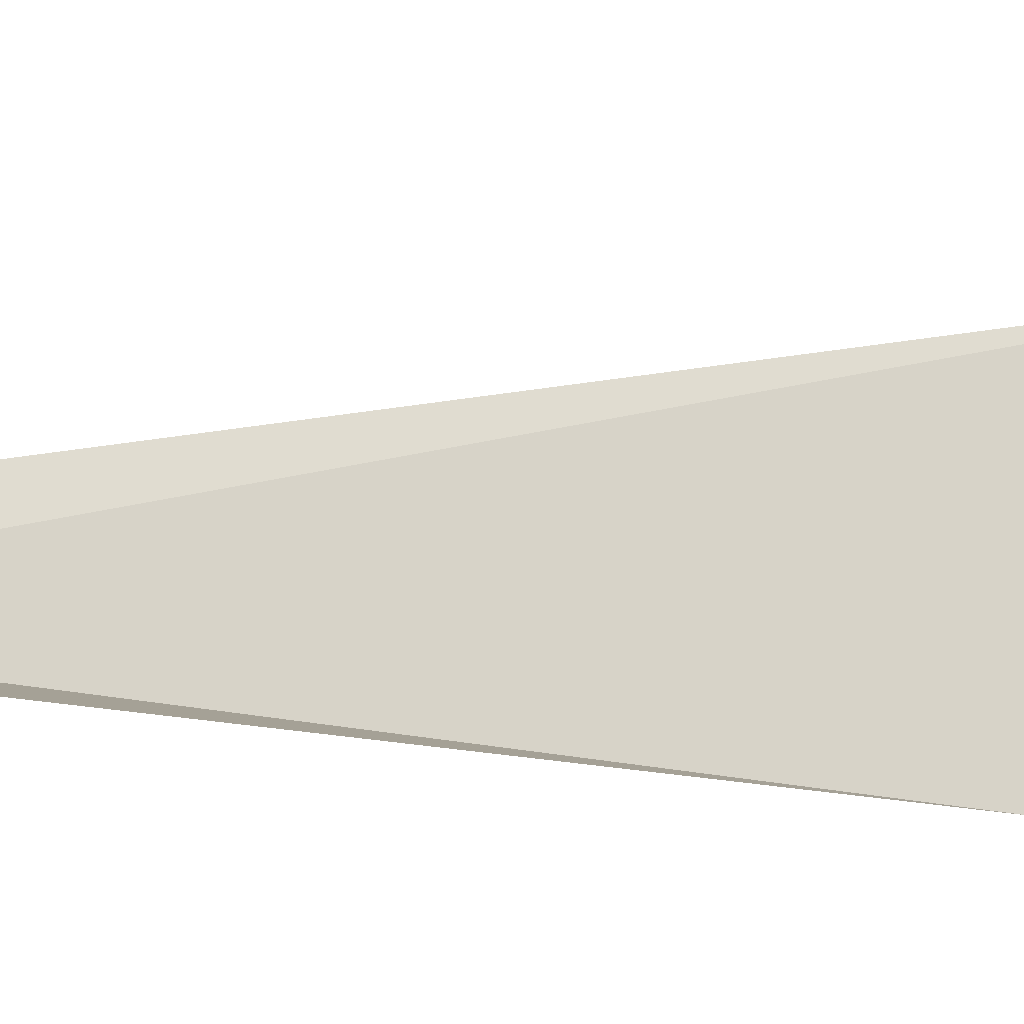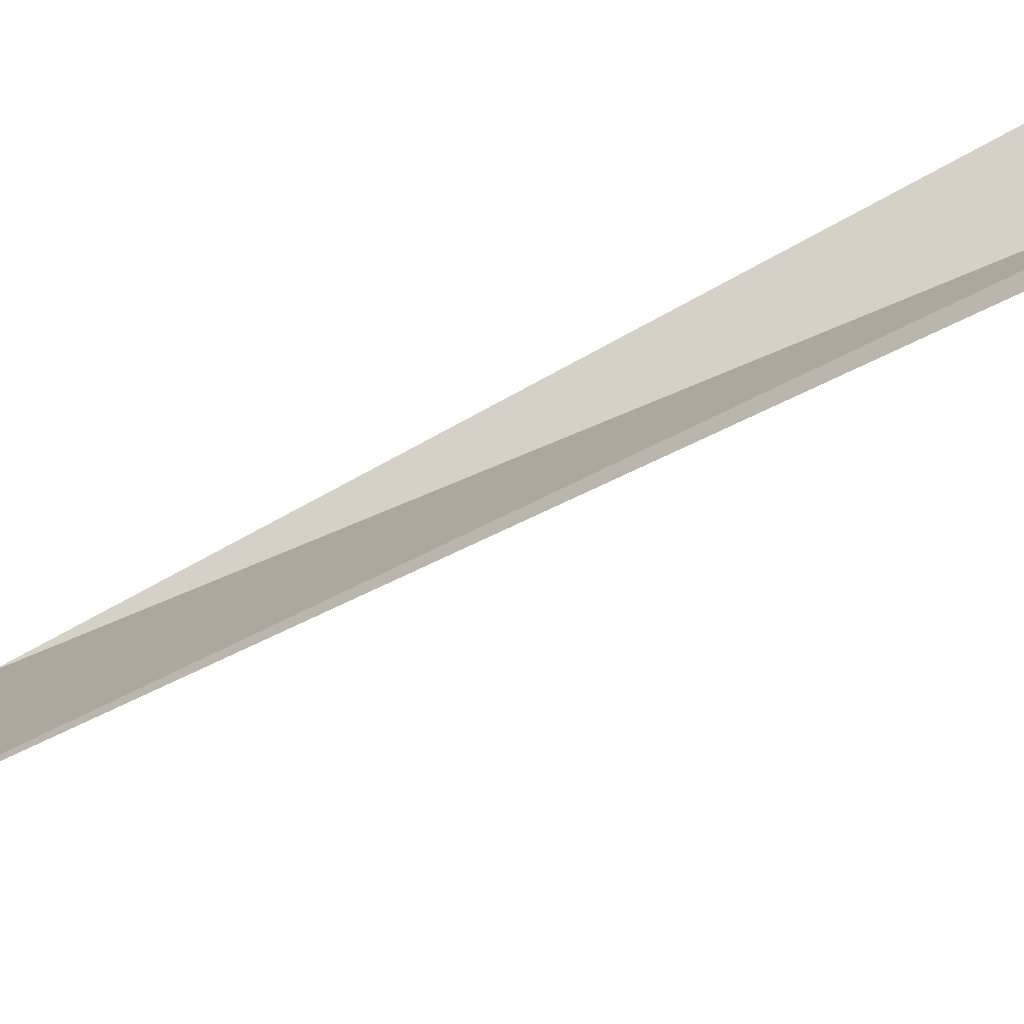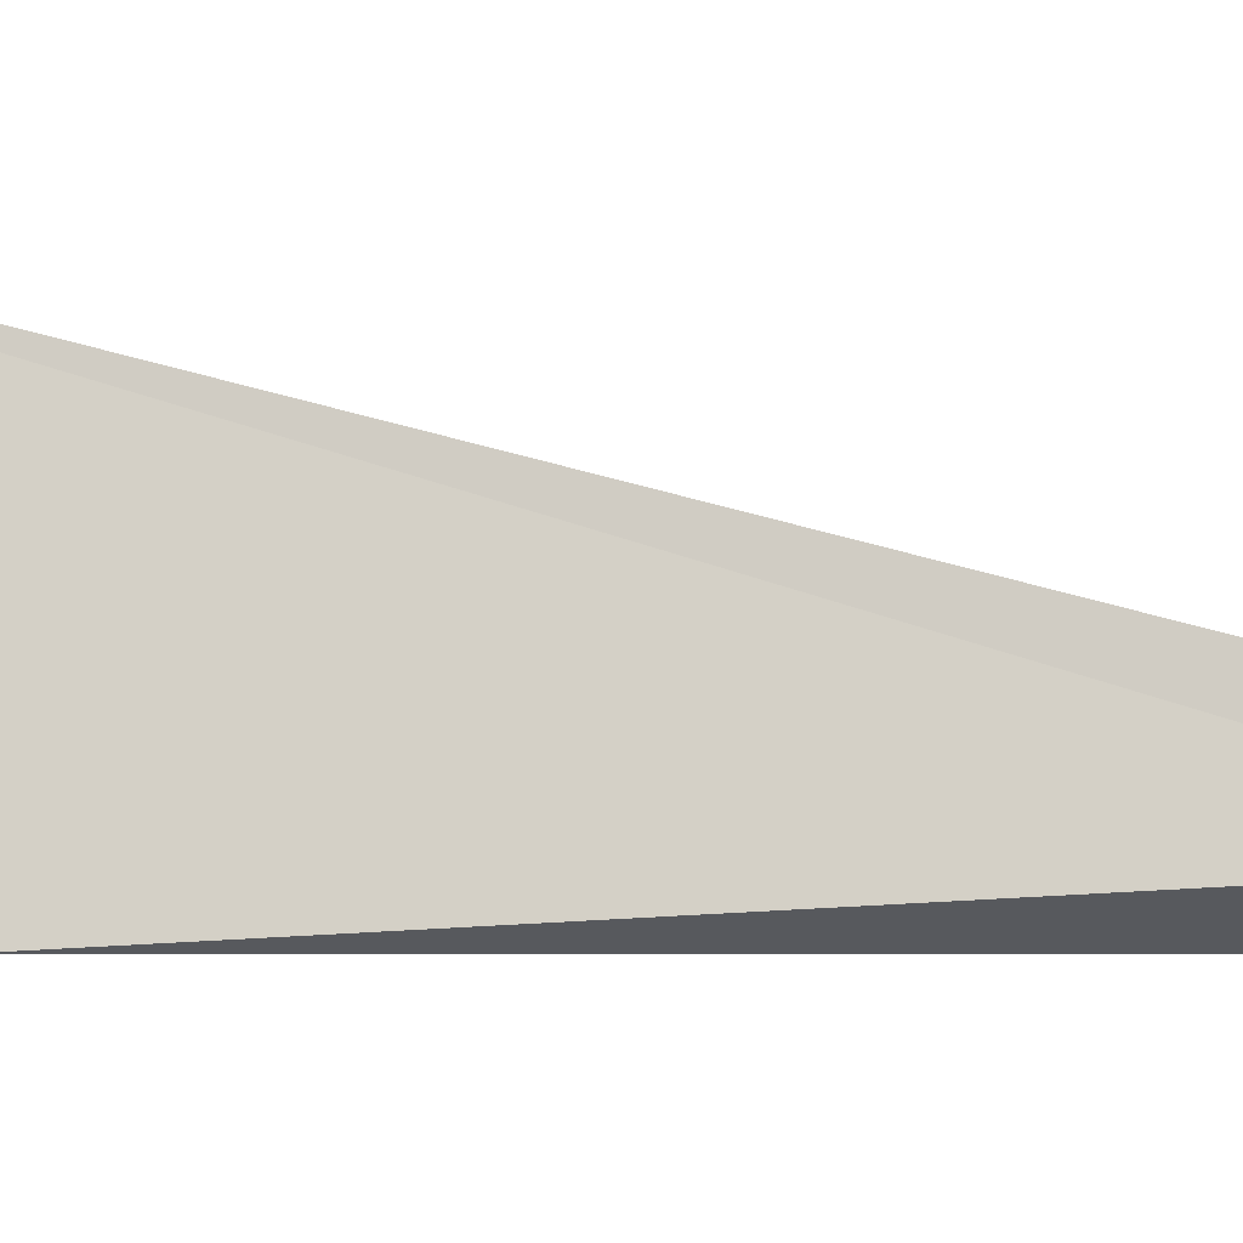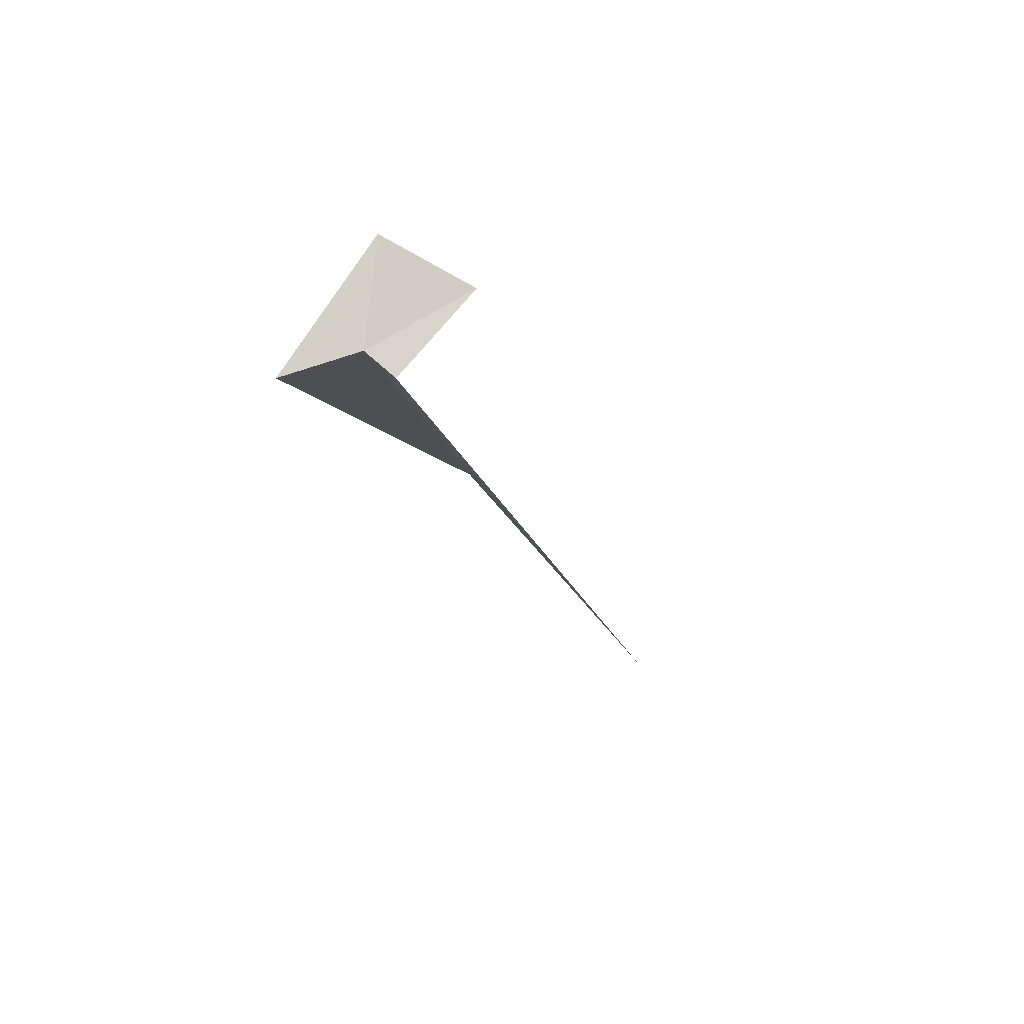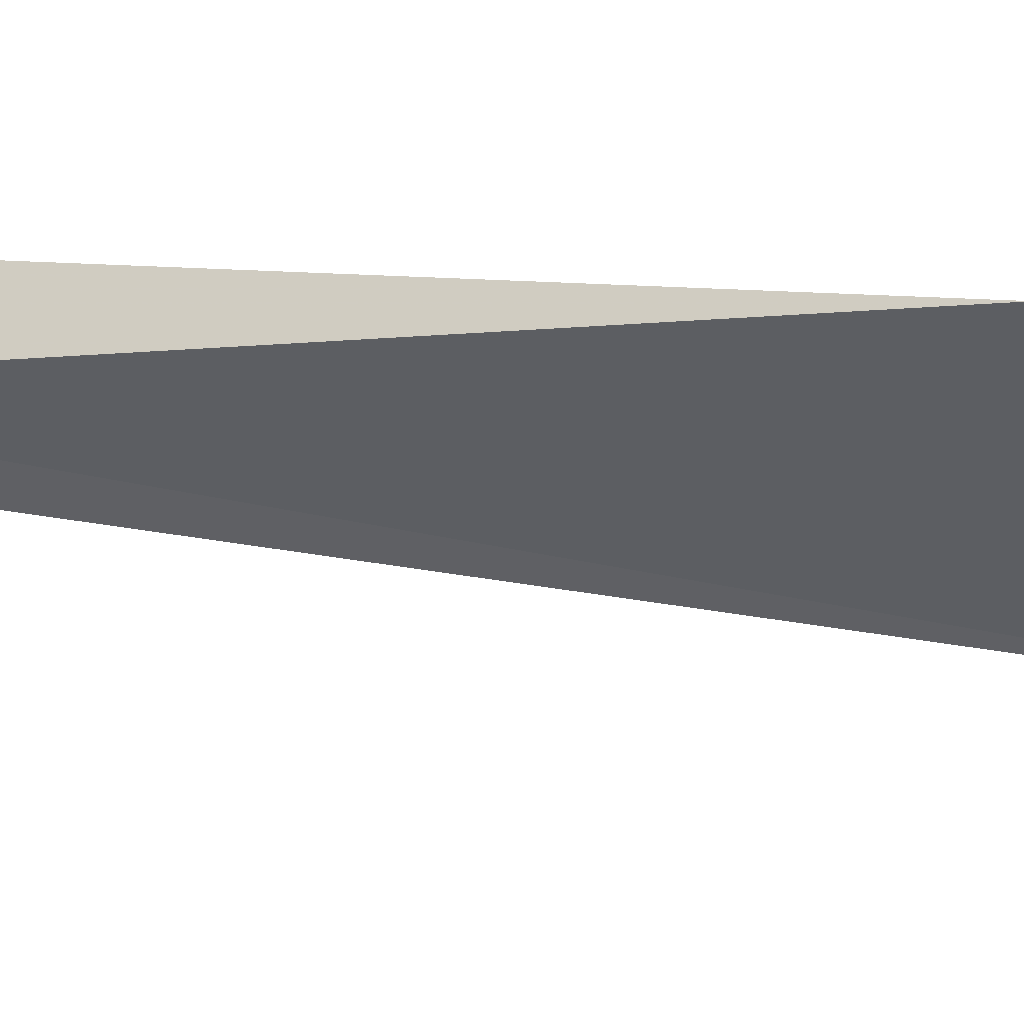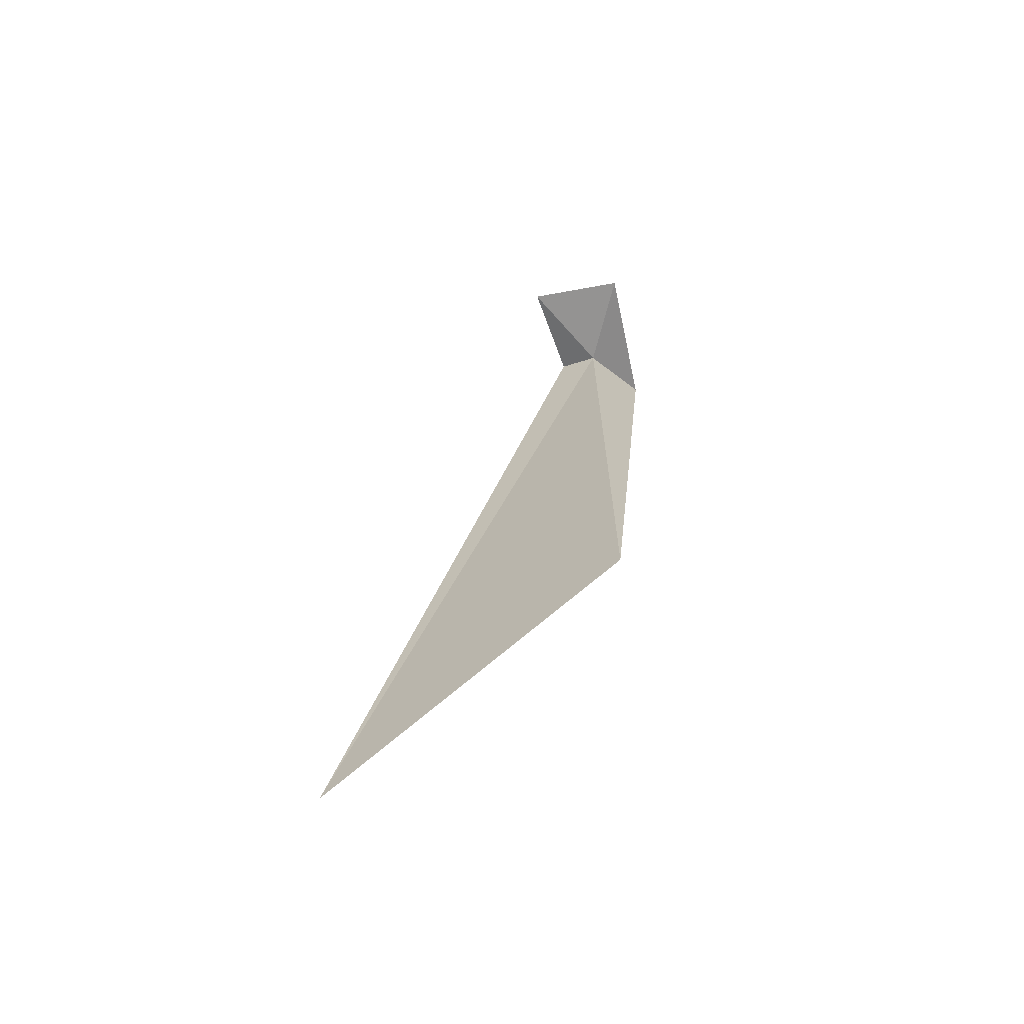
<metadata>
{"format":"obj","ext":"obj","renderer":"f3d","projection":"perspective","resolution":1024,"background":"white","views":[{"elev":43.6,"azim":85.3,"up":"+Y"},{"elev":37.1,"azim":-104.7,"up":"+Y"},{"elev":-72.6,"azim":-92.2,"up":"+Y"},{"elev":67.5,"azim":-161.1,"up":"+Z"},{"elev":-73.1,"azim":98.5,"up":"+Y"},{"elev":-53.6,"azim":-1.7,"up":"+Z"}]}
</metadata>
<code>
v 0.2684 -0.3147 11.55
v 0.4395 -0.169 11.56
v 0.2394 -0.8861 9.583
v 0.1616 -0.2582 11.57
v -0.5239 -0.6146 8.935
v 0.3338 -0.6002 11.61
v 0.05125 -0.5342 11.61
f 1 2 3
f 1 5 4
f 1 3 5
f 1 7 6
f 1 4 7
f 1 6 2

</code>
